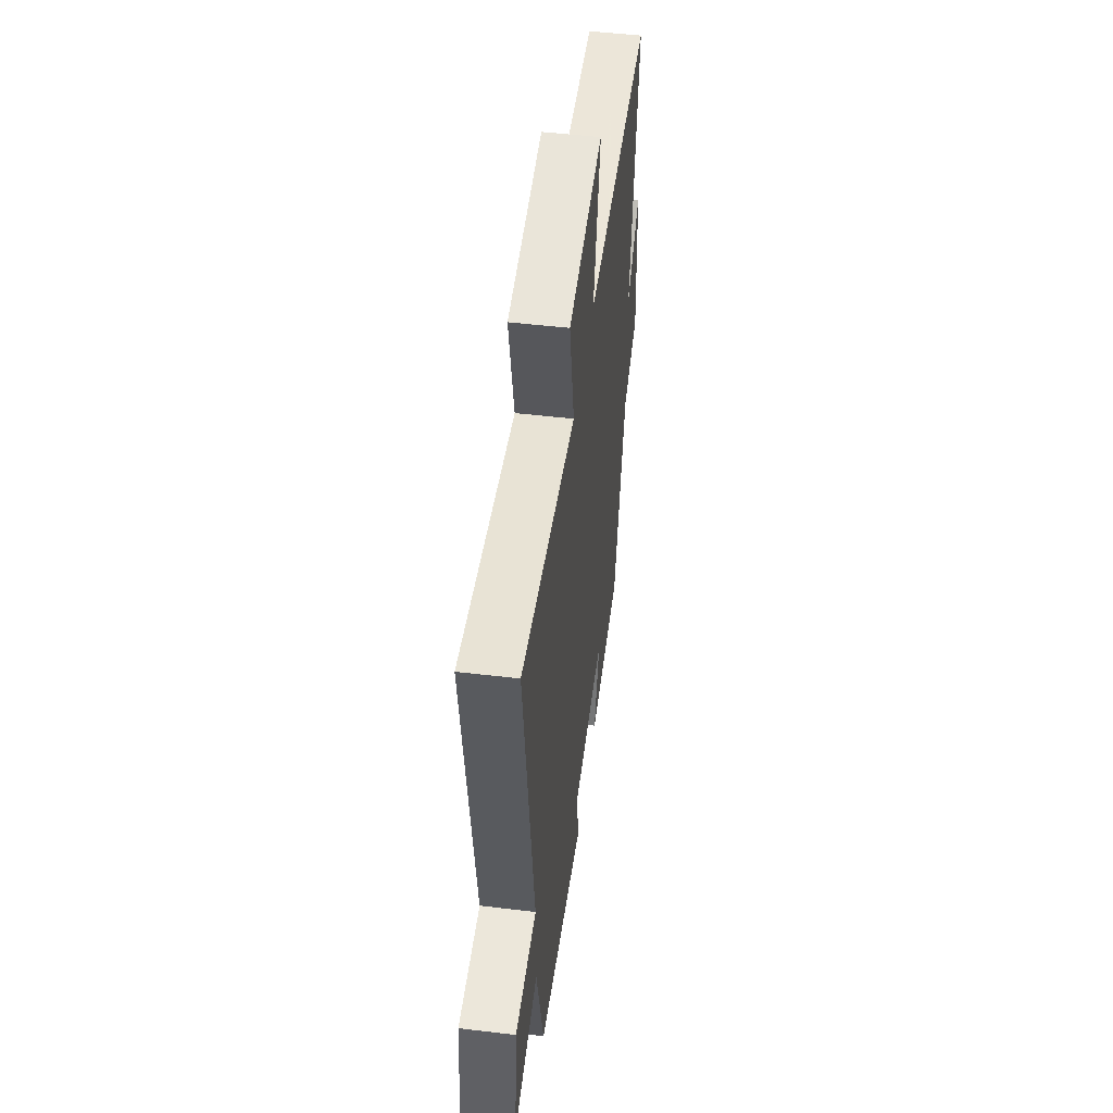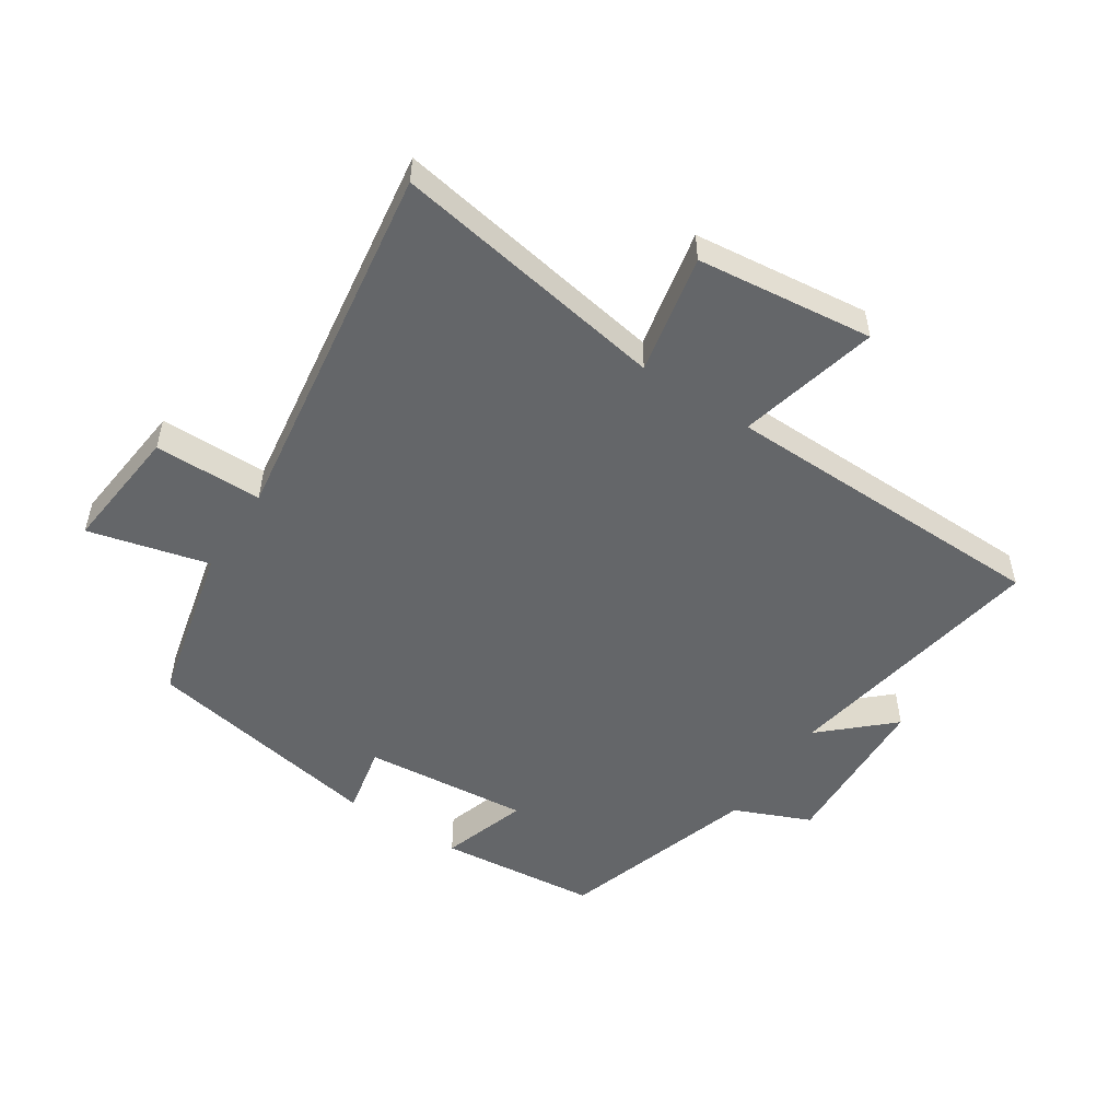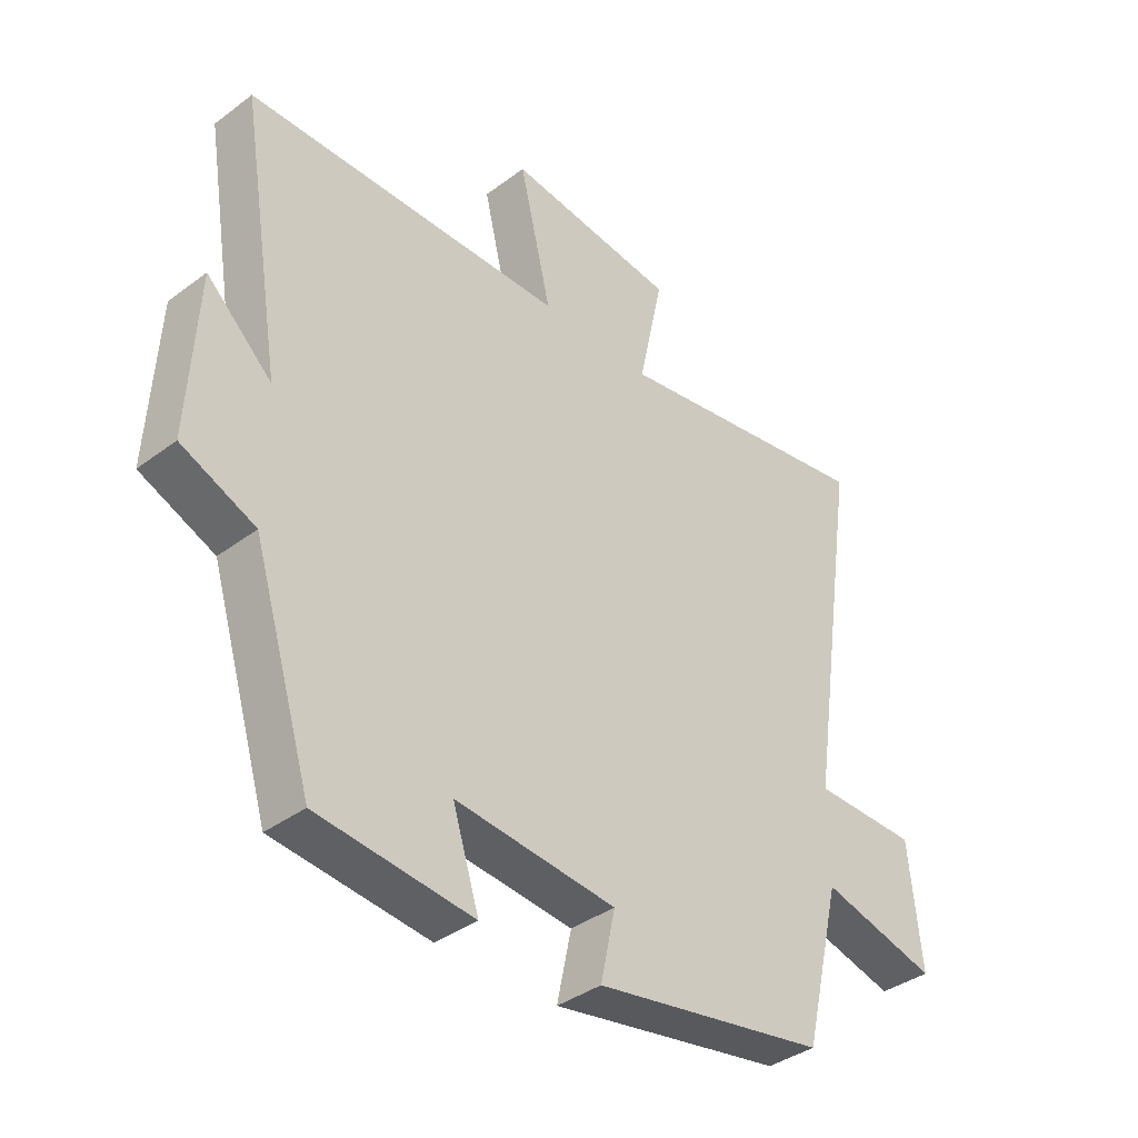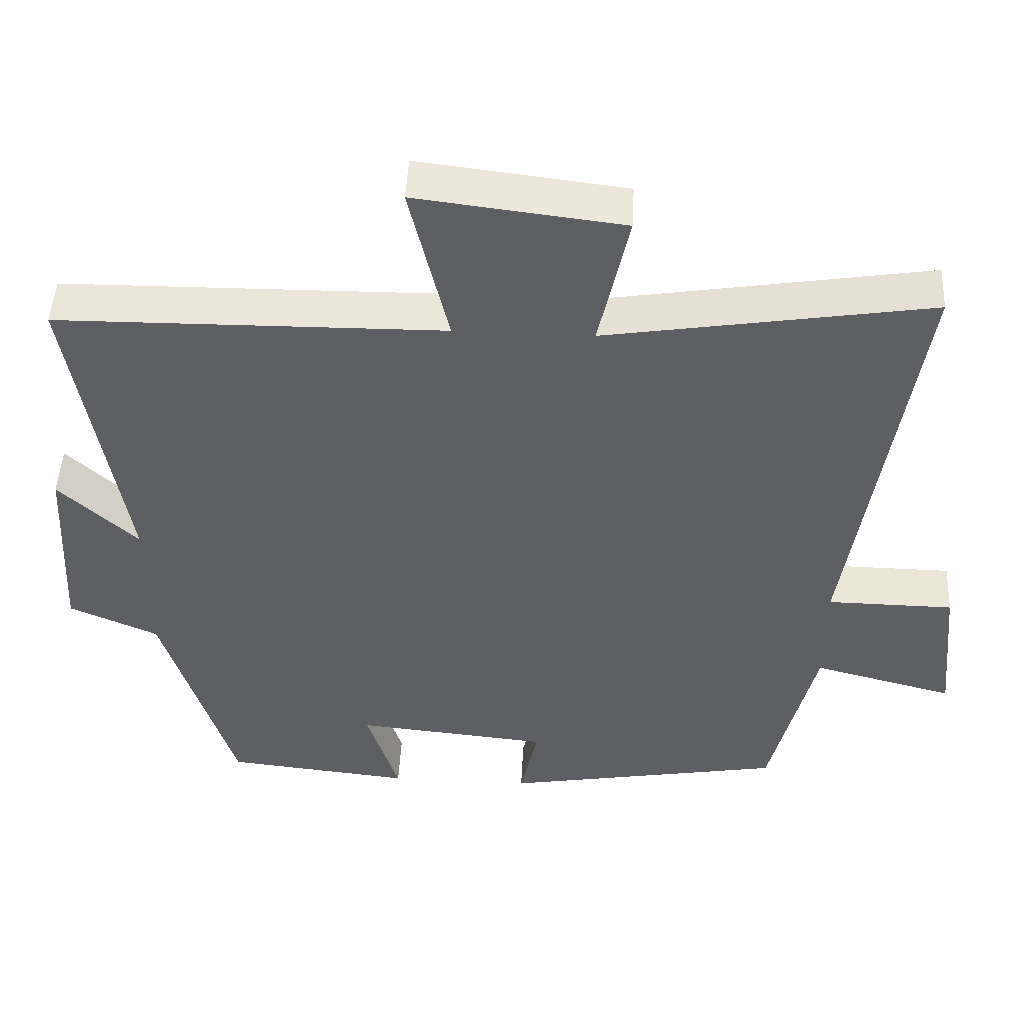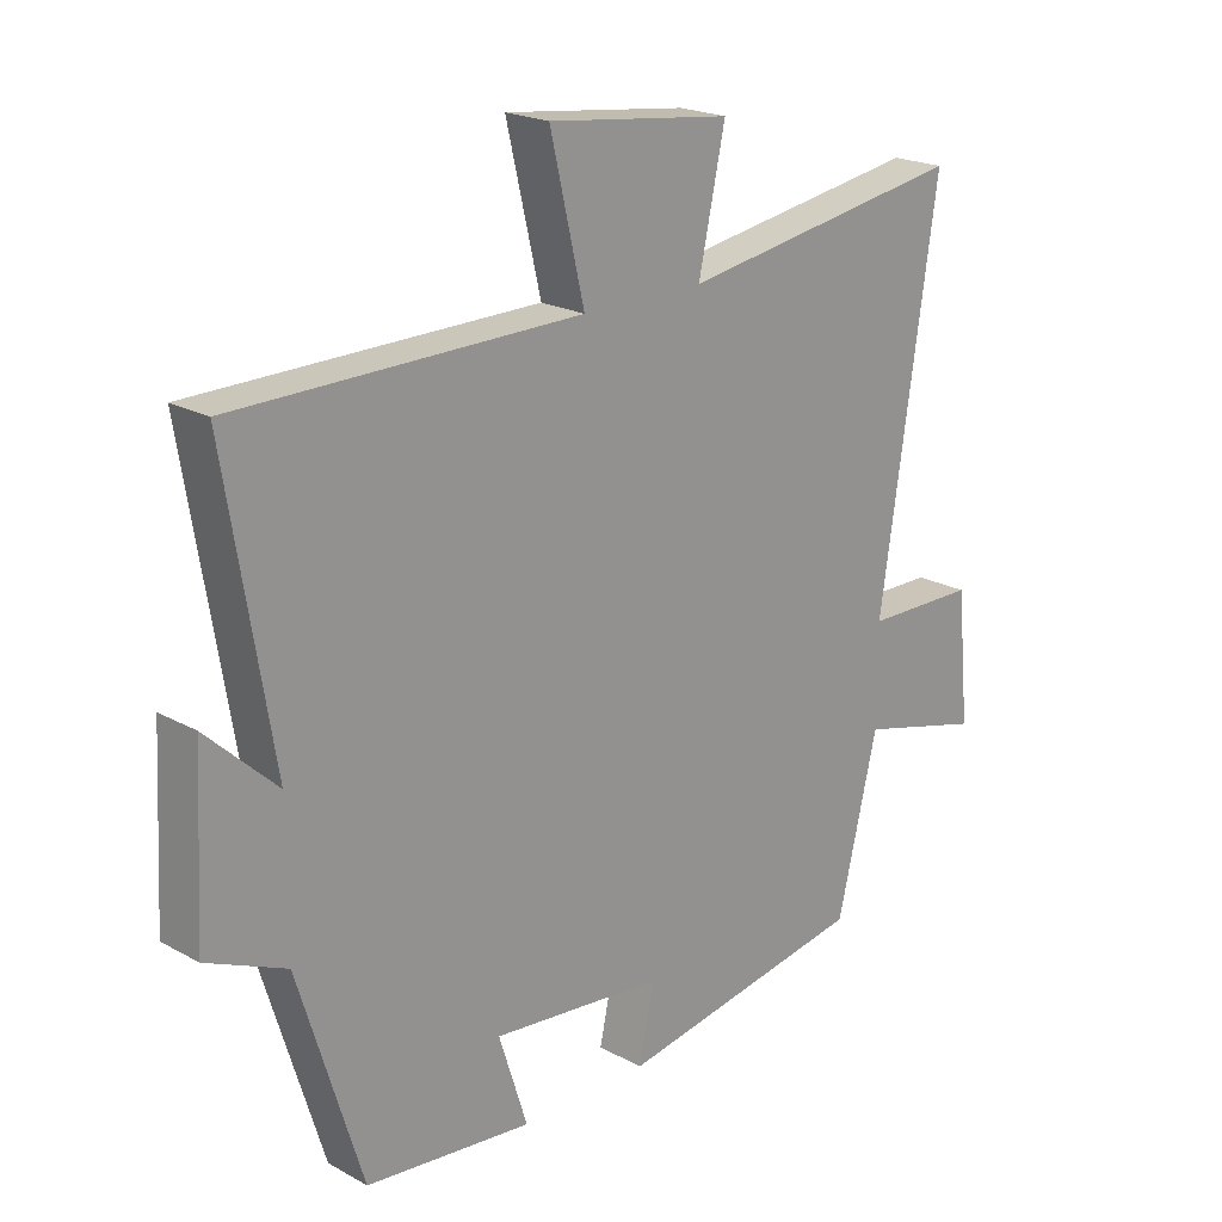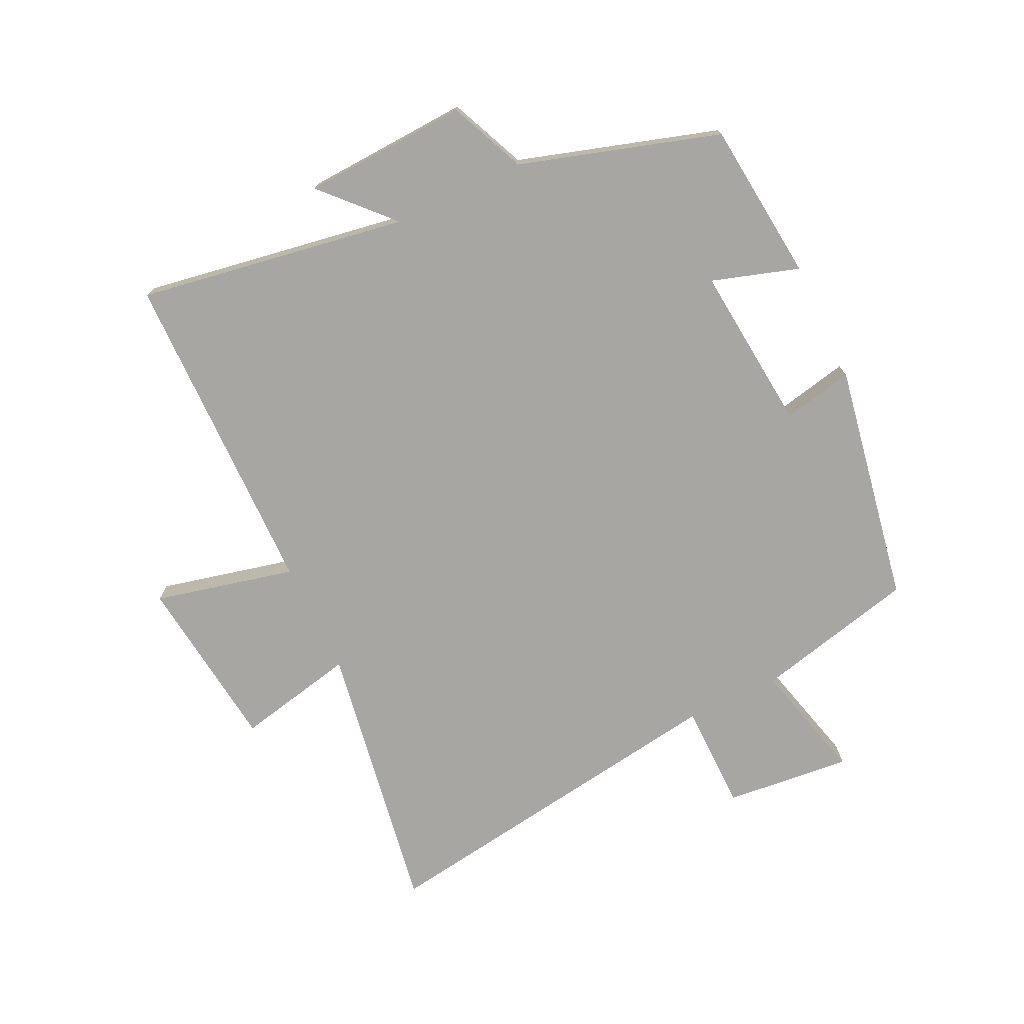
<metadata>
{"format":"obj","ext":"obj","renderer":"f3d","projection":"perspective","resolution":1024,"background":"white","views":[{"elev":50.0,"azim":-82.5,"up":"+Z"},{"elev":-51.7,"azim":-33.6,"up":"+Y"},{"elev":-38.0,"azim":133.5,"up":"+Z"},{"elev":48.1,"azim":-177.1,"up":"+Z"},{"elev":20.8,"azim":134.7,"up":"+Z"},{"elev":-74.3,"azim":115.5,"up":"+Y"}]}
</metadata>
<code>
v -0.438 0.07 -0.431
v -0.5 0.07 -0.172
v -0.693 0.07 -0.222
v -0.673 0.07 -0.02
v -0.5 0.07 -0.018
v -0.588 0.07 0.572
v -0.146 0.07 0.5
v -0.187 0.07 0.691
v 0.095 0.07 0.725
v 0.042 0.07 0.5
v 0.571 0.07 0.494
v 0.5 0.07 0.062
v 0.608 0.07 0.163
v 0.622 0.07 -0.101
v 0.5 0.07 -0.154
v 0.402 0.07 -0.473
v 0.146 0.07 -0.5
v 0.19 0.07 -0.361
v -0.076 0.07 -0.387
v -0.052 0.07 -0.5
v -0.438 0 -0.431
v -0.5 0 -0.172
v -0.693 0 -0.222
v -0.673 0 -0.02
v -0.5 0 -0.018
v -0.588 0 0.572
v -0.146 0 0.5
v -0.187 0 0.691
v 0.095 0 0.725
v 0.042 0 0.5
v 0.571 0 0.494
v 0.5 0 0.062
v 0.608 0 0.163
v 0.622 0 -0.101
v 0.5 0 -0.154
v 0.402 0 -0.473
v 0.146 0 -0.5
v 0.19 0 -0.361
v -0.076 0 -0.387
v -0.052 0 -0.5
f 19 20 1 2
f 18 19 2
f 15 16 17 18
f 15 18 2
f 12 13 14 15
f 12 15 2
f 10 11 12 2
f 7 8 9 10
f 7 10 2
f 5 6 7
f 5 7 2
f 2 3 4 5
f 22 21 40 39
f 22 39 38
f 38 37 36 35
f 22 38 35
f 35 34 33 32
f 22 35 32
f 22 32 31 30
f 30 29 28 27
f 22 30 27
f 27 26 25
f 22 27 25
f 25 24 23 22
f 1 21 22 2
f 2 22 23 3
f 3 23 24 4
f 4 24 25 5
f 5 25 26 6
f 6 26 27 7
f 7 27 28 8
f 8 28 29 9
f 9 29 30 10
f 10 30 31 11
f 11 31 32 12
f 12 32 33 13
f 13 33 34 14
f 14 34 35 15
f 15 35 36 16
f 16 36 37 17
f 17 37 38 18
f 18 38 39 19
f 19 39 40 20
f 20 40 21 1

</code>
